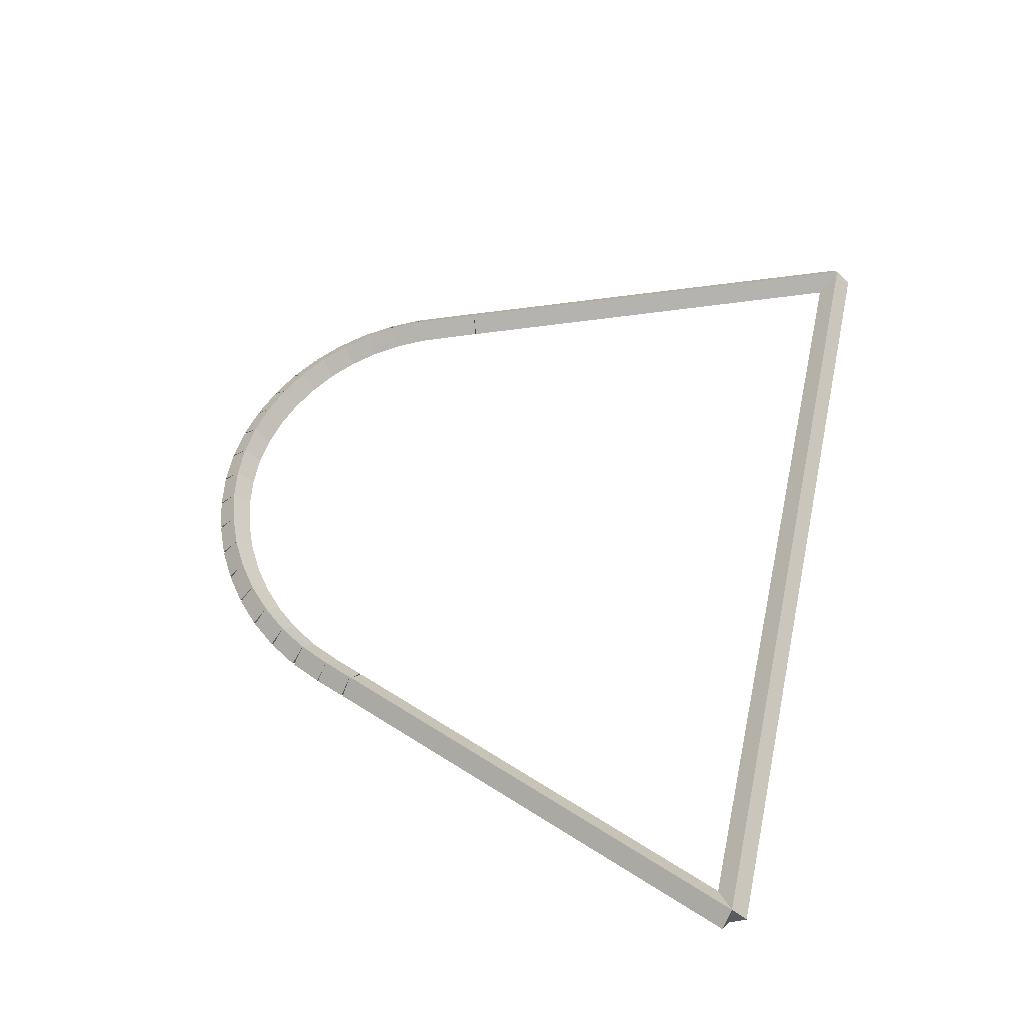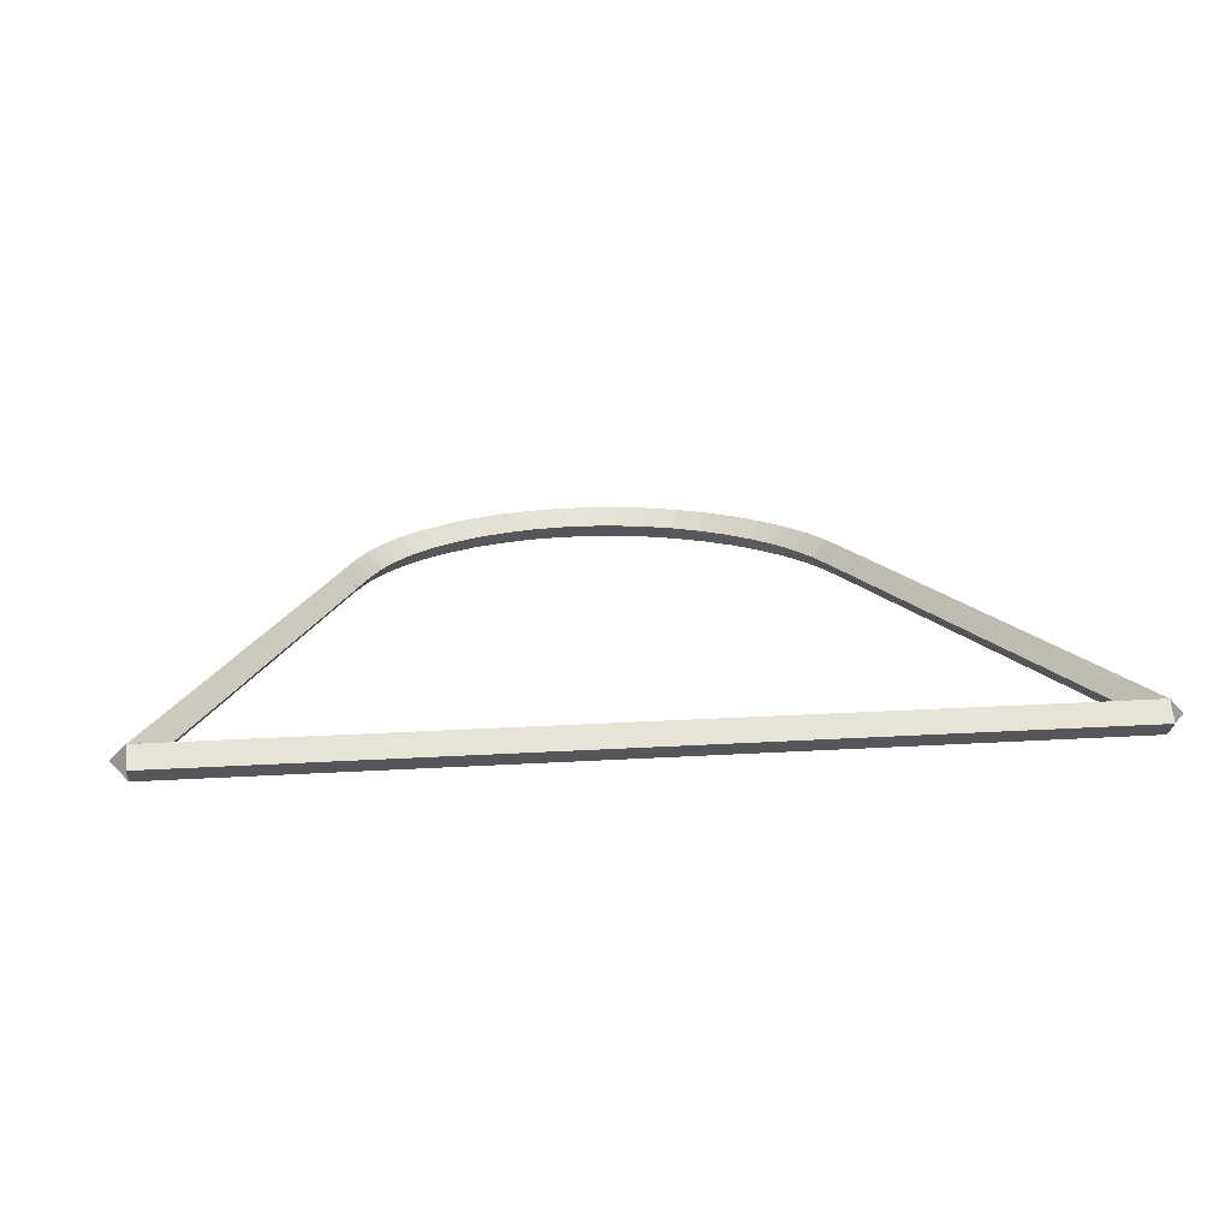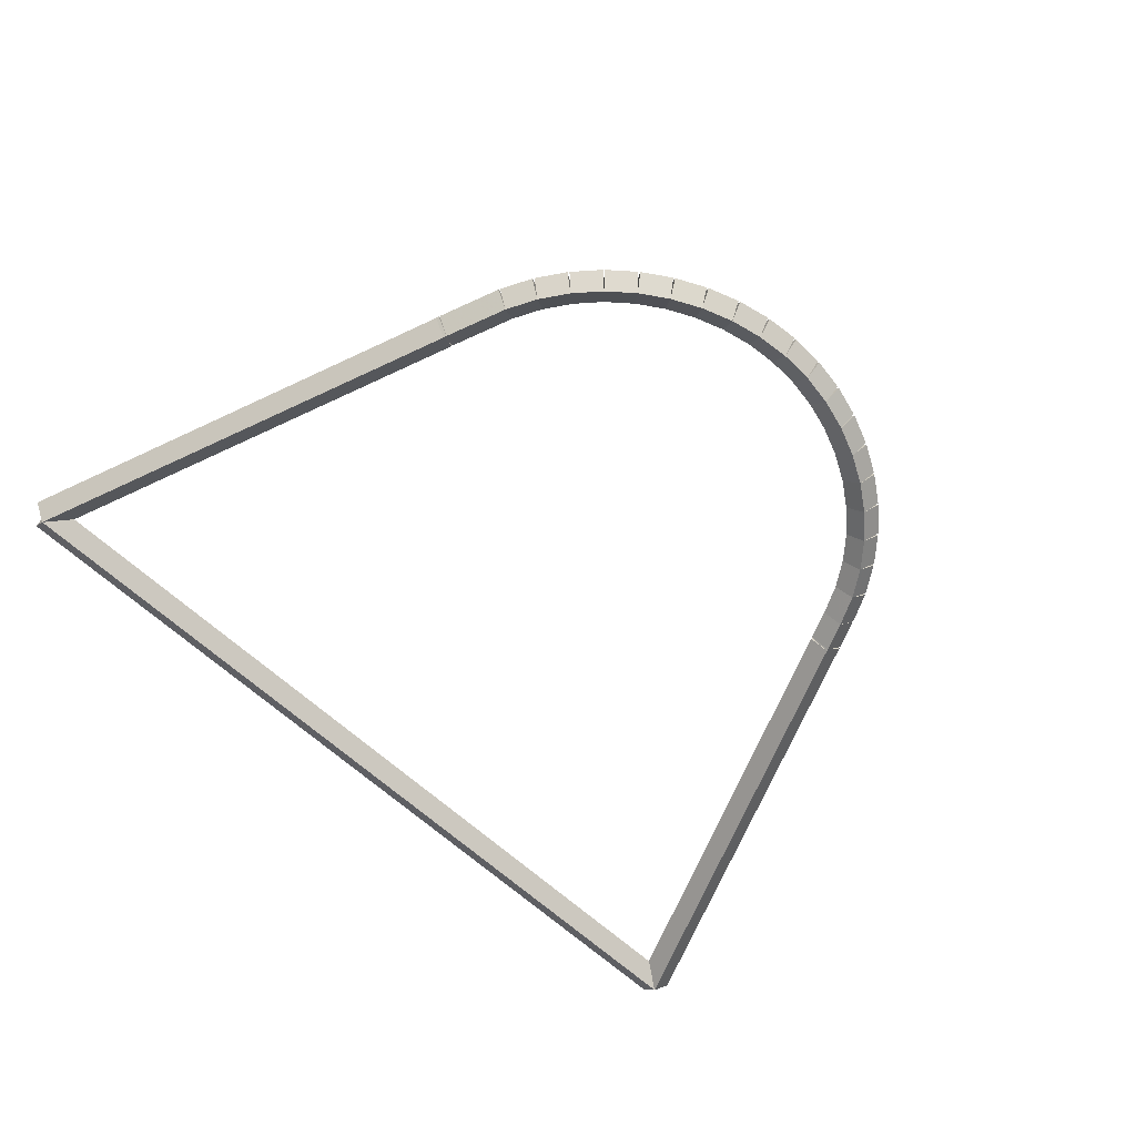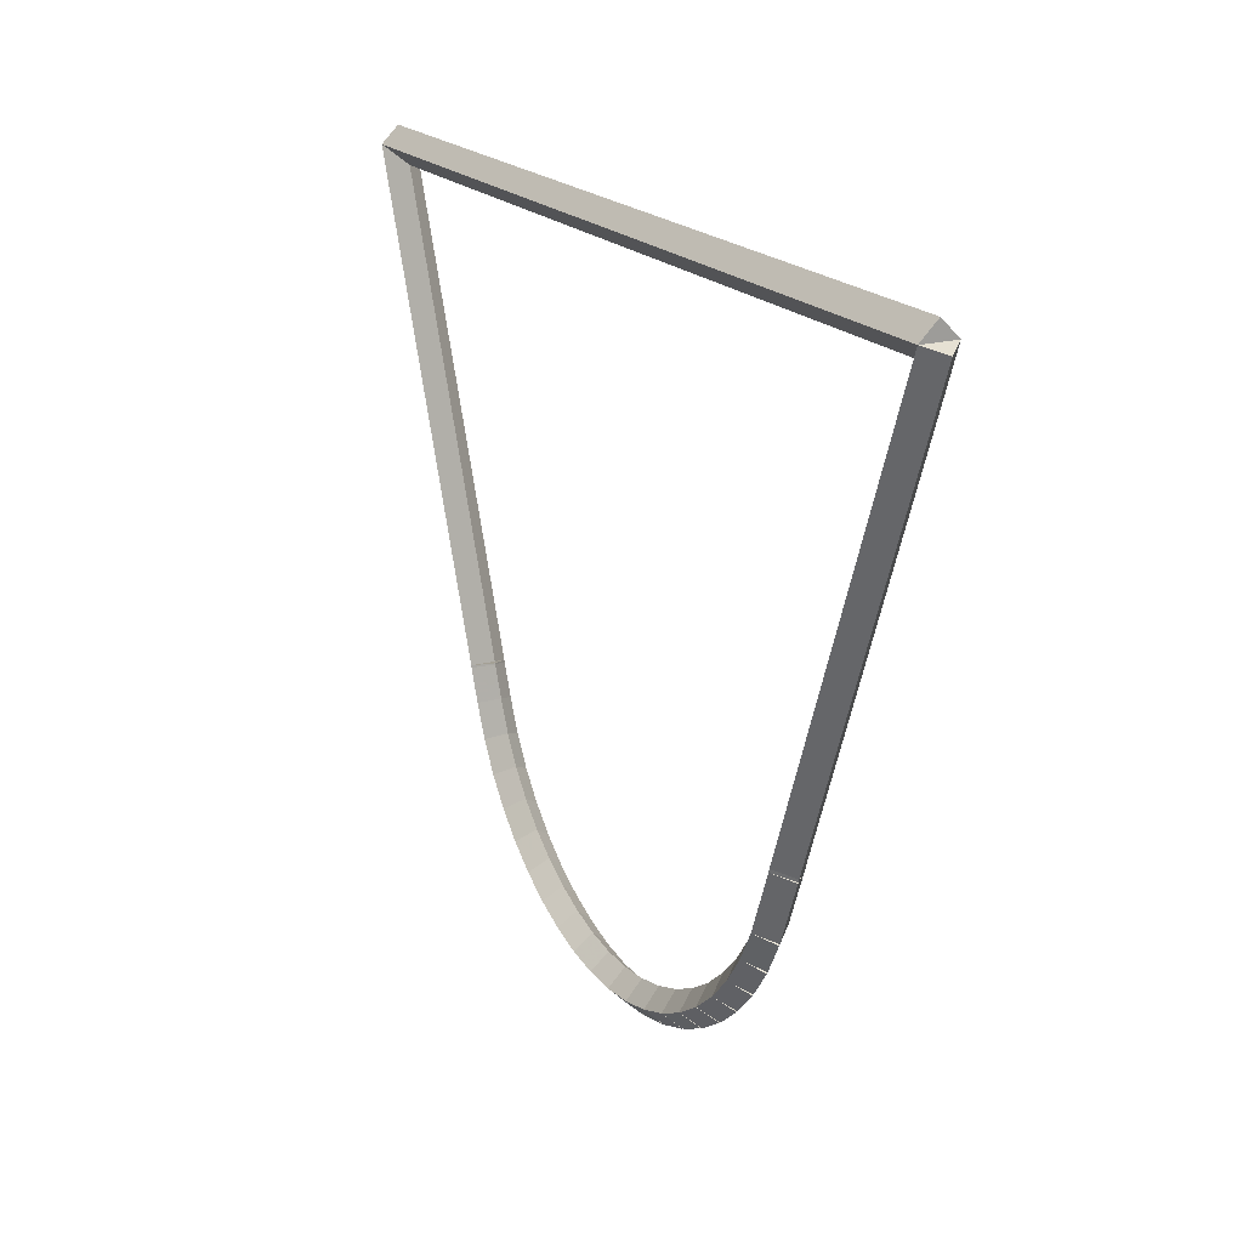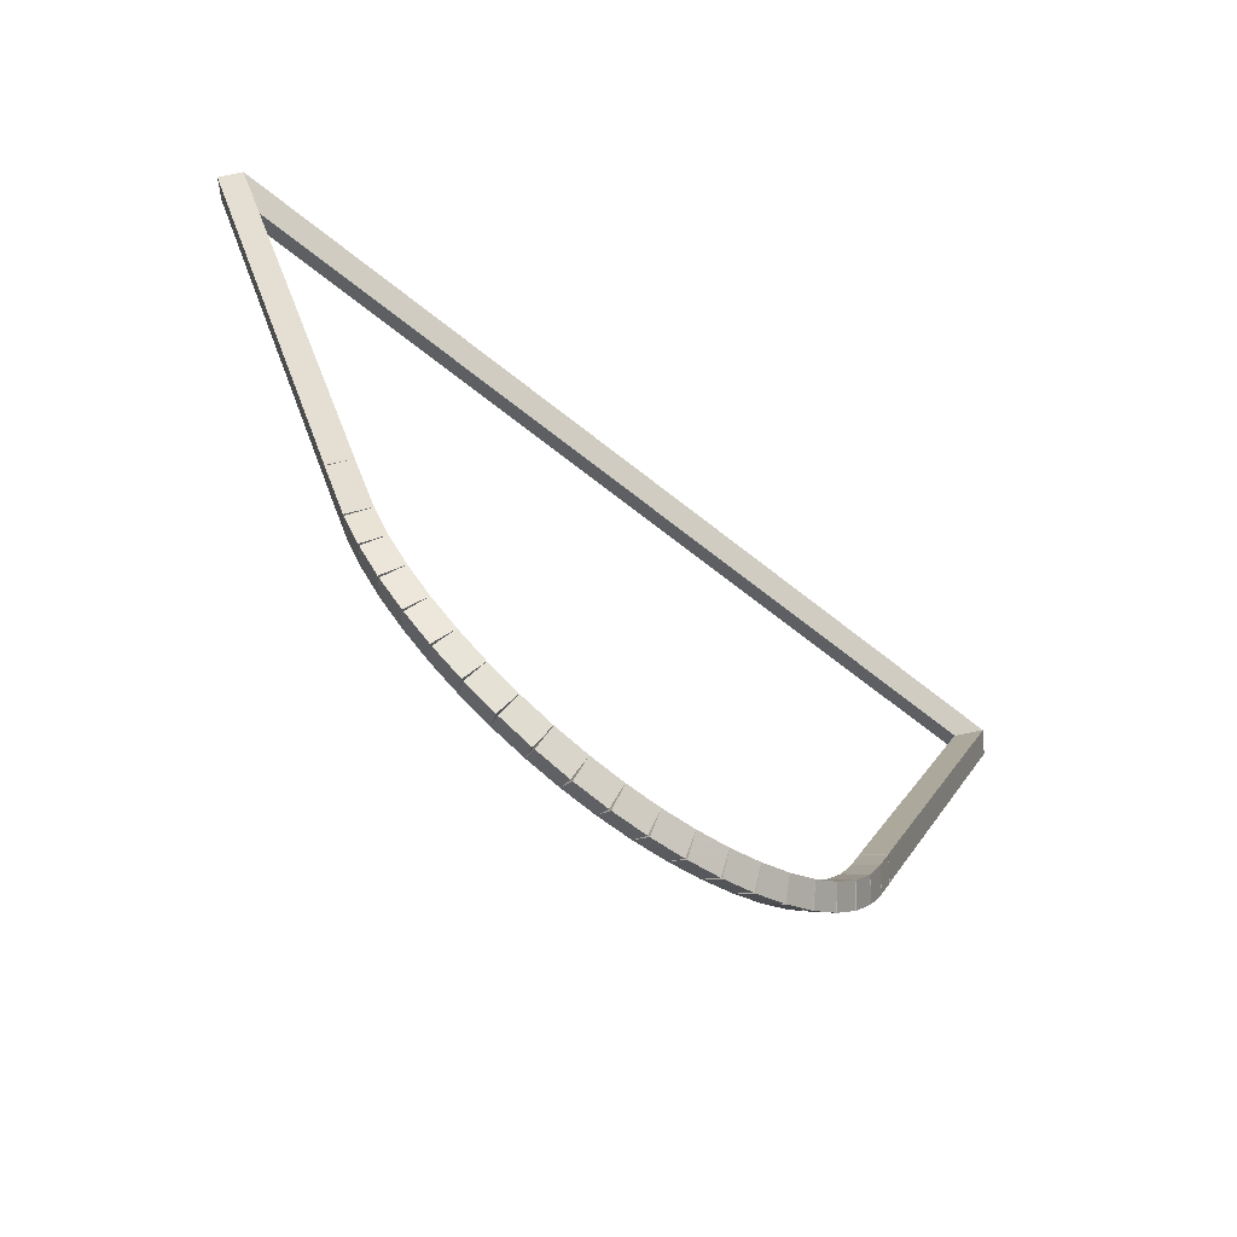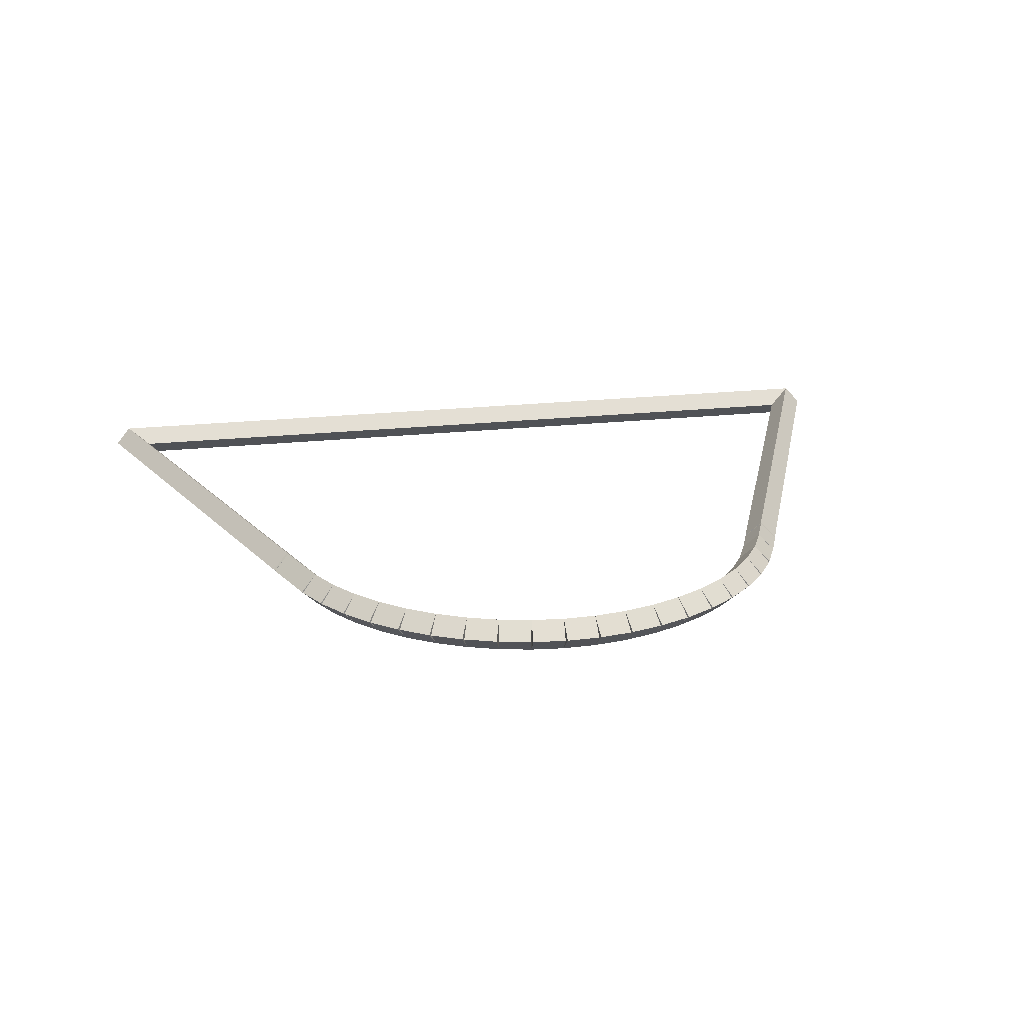
<metadata>
{"format":"obj","ext":"obj","renderer":"f3d","projection":"perspective","resolution":1024,"background":"white","views":[{"elev":55.5,"azim":102.5,"up":"+Z"},{"elev":18.7,"azim":173.2,"up":"+Z"},{"elev":-63.8,"azim":-42.9,"up":"+Z"},{"elev":19.3,"azim":-117.5,"up":"+Y"},{"elev":-66.1,"azim":-38.8,"up":"+Y"},{"elev":22.5,"azim":-10.5,"up":"+Z"}]}
</metadata>
<code>
g base_node_339_263_0
v -47.58 6.789 35.48
v -47.55 6.886 35.38
v -47.58 6.789 35.28
v -47.6 6.691 35.38
v -47.38 6.747 35.48
v -47.36 6.844 35.38
v -47.38 6.747 35.28
v -47.4 6.649 35.38
f 1 2 3 4
f 6 2 1 5
f 5 1 4 8
f 6 5 8 7
f 8 4 3 7
f 7 3 2 6
g base_node_339_263_0
v -47.76 6.853 35.48
v -47.73 6.948 35.38
v -47.76 6.853 35.28
v -47.8 6.759 35.38
v -47.58 6.789 35.48
v -47.54 6.883 35.38
v -47.58 6.789 35.28
v -47.61 6.694 35.38
f 9 10 11 12
f 14 10 9 13
f 13 9 12 16
f 14 13 16 15
f 16 12 11 15
f 15 11 10 14
g base_node_339_263_0
v -47.94 6.94 35.48
v -47.9 7.03 35.38
v -47.94 6.94 35.28
v -47.99 6.85 35.38
v -47.76 6.853 35.48
v -47.72 6.943 35.38
v -47.76 6.853 35.28
v -47.81 6.763 35.38
f 17 18 19 20
f 22 18 17 21
f 21 17 20 24
f 22 21 24 23
f 24 20 19 23
f 23 19 18 22
g base_node_339_263_0
v -48.11 7.047 35.48
v -48.06 7.131 35.38
v -48.11 7.047 35.28
v -48.16 6.963 35.38
v -47.94 6.94 35.48
v -47.89 7.024 35.38
v -47.94 6.94 35.28
v -48 6.856 35.38
f 25 26 27 28
f 30 26 25 29
f 29 25 28 32
f 30 29 32 31
f 32 28 27 31
f 31 27 26 30
g base_node_339_263_0
v -48.26 7.173 35.48
v -48.2 7.251 35.38
v -48.26 7.173 35.28
v -48.33 7.096 35.38
v -48.11 7.047 35.48
v -48.05 7.124 35.38
v -48.11 7.047 35.28
v -48.17 6.97 35.38
f 33 34 35 36
f 38 34 33 37
f 37 33 36 40
f 38 37 40 39
f 40 36 35 39
f 39 35 34 38
g base_node_339_263_0
v -48.4 7.318 35.48
v -48.33 7.387 35.38
v -48.4 7.318 35.28
v -48.47 7.249 35.38
v -48.26 7.173 35.48
v -48.19 7.242 35.38
v -48.26 7.173 35.28
v -48.33 7.105 35.38
f 41 42 43 44
f 46 42 41 45
f 45 41 44 48
f 46 45 48 47
f 48 44 43 47
f 47 43 42 46
g base_node_339_263_0
v -48.52 7.479 35.48
v -48.44 7.538 35.38
v -48.52 7.479 35.28
v -48.6 7.42 35.38
v -48.4 7.318 35.48
v -48.32 7.377 35.38
v -48.4 7.318 35.28
v -48.48 7.259 35.38
f 49 50 51 52
f 54 50 49 53
f 53 49 52 56
f 54 53 56 55
f 56 52 51 55
f 55 51 50 54
g base_node_339_263_0
v -48.61 7.656 35.48
v -48.53 7.704 35.38
v -48.61 7.656 35.28
v -48.7 7.608 35.38
v -48.52 7.479 35.48
v -48.43 7.527 35.38
v -48.52 7.479 35.28
v -48.61 7.431 35.38
f 57 58 59 60
f 62 58 57 61
f 61 57 60 64
f 62 61 64 63
f 64 60 59 63
f 63 59 58 62
g base_node_339_263_0
v -48.76 8.019 35.48
v -48.67 8.056 35.38
v -48.76 8.019 35.28
v -48.85 7.981 35.38
v -48.61 7.656 35.48
v -48.52 7.693 35.38
v -48.61 7.656 35.28
v -48.71 7.618 35.38
f 65 66 67 68
f 70 66 65 69
f 69 65 68 72
f 70 69 72 71
f 72 68 67 71
f 71 67 66 70
g base_node_339_263_0
v -48.77 8.039 35.48
v -48.67 8.07 35.38
v -48.77 8.039 35.28
v -48.86 8.007 35.38
v -48.76 8.019 35.48
v -48.67 8.05 35.38
v -48.76 8.019 35.28
v -48.86 7.987 35.38
f 73 74 75 76
f 78 74 73 77
f 77 73 76 80
f 78 77 80 79
f 80 76 75 79
f 79 75 74 78
g base_node_339_263_0
v -49.8 10.65 35.48
v -49.7 10.69 35.38
v -49.8 10.65 35.28
v -49.89 10.62 35.38
v -48.77 8.039 35.48
v -48.67 8.075 35.38
v -48.77 8.039 35.28
v -48.86 8.002 35.38
f 81 82 83 84
f 86 82 81 85
f 85 81 84 88
f 86 85 88 87
f 88 84 83 87
f 87 83 82 86
g base_node_339_263_0
v -44.49 10.65 35.48
v -44.49 10.55 35.38
v -44.49 10.65 35.28
v -44.49 10.76 35.38
v -49.8 10.65 35.48
v -49.8 10.55 35.38
v -49.8 10.65 35.28
v -49.8 10.76 35.38
f 89 90 91 92
f 94 90 89 93
f 93 89 92 96
f 94 93 96 95
f 96 92 91 95
f 95 91 90 94
g base_node_339_263_0
v -45.55 7.959 35.48
v -45.65 7.996 35.38
v -45.55 7.959 35.28
v -45.46 7.922 35.38
v -44.49 10.65 35.48
v -44.59 10.69 35.38
v -44.49 10.65 35.28
v -44.4 10.62 35.38
f 97 98 99 100
f 102 98 97 101
f 101 97 100 104
f 102 101 104 103
f 104 100 99 103
f 103 99 98 102
g base_node_339_263_0
v -45.56 7.947 35.48
v -45.65 7.974 35.38
v -45.56 7.947 35.28
v -45.46 7.92 35.38
v -45.55 7.959 35.48
v -45.65 7.986 35.38
v -45.55 7.959 35.28
v -45.46 7.932 35.38
f 105 106 107 108
f 110 106 105 109
f 109 105 108 112
f 110 109 112 111
f 112 108 107 111
f 111 107 106 110
g base_node_339_263_0
v -45.63 7.765 35.48
v -45.72 7.802 35.38
v -45.63 7.765 35.28
v -45.54 7.728 35.38
v -45.56 7.947 35.48
v -45.65 7.984 35.38
v -45.56 7.947 35.28
v -45.46 7.91 35.38
f 113 114 115 116
f 118 114 113 117
f 117 113 116 120
f 118 117 120 119
f 120 116 115 119
f 119 115 114 118
g base_node_339_263_0
v -45.71 7.58 35.48
v -45.8 7.622 35.38
v -45.71 7.58 35.28
v -45.62 7.539 35.38
v -45.63 7.765 35.48
v -45.72 7.807 35.38
v -45.63 7.765 35.28
v -45.54 7.724 35.38
f 121 122 123 124
f 126 122 121 125
f 125 121 124 128
f 126 125 128 127
f 128 124 123 127
f 127 123 122 126
g base_node_339_263_0
v -45.82 7.41 35.48
v -45.9 7.463 35.38
v -45.82 7.41 35.28
v -45.73 7.357 35.38
v -45.71 7.58 35.48
v -45.8 7.633 35.38
v -45.71 7.58 35.28
v -45.63 7.527 35.38
f 129 130 131 132
f 134 130 129 133
f 133 129 132 136
f 134 133 136 135
f 136 132 131 135
f 135 131 130 134
g base_node_339_263_0
v -45.95 7.255 35.48
v -46.02 7.319 35.38
v -45.95 7.255 35.28
v -45.87 7.192 35.38
v -45.82 7.41 35.48
v -45.9 7.473 35.38
v -45.82 7.41 35.28
v -45.74 7.346 35.38
f 137 138 139 140
f 142 138 137 141
f 141 137 140 144
f 142 141 144 143
f 144 140 139 143
f 143 139 138 142
g base_node_339_263_0
v -46.09 7.118 35.48
v -46.16 7.191 35.38
v -46.09 7.118 35.28
v -46.02 7.046 35.38
v -45.95 7.255 35.48
v -46.01 7.328 35.38
v -45.95 7.255 35.28
v -45.88 7.183 35.38
f 145 146 147 148
f 150 146 145 149
f 149 145 148 152
f 150 149 152 151
f 152 148 147 151
f 151 147 146 150
g base_node_339_263_0
v -46.25 7 35.48
v -46.31 7.08 35.38
v -46.25 7 35.28
v -46.19 6.92 35.38
v -46.09 7.118 35.48
v -46.15 7.199 35.38
v -46.09 7.118 35.28
v -46.03 7.038 35.38
f 153 154 155 156
f 158 154 153 157
f 157 153 156 160
f 158 157 160 159
f 160 156 155 159
f 159 155 154 158
g base_node_339_263_0
v -46.42 6.901 35.48
v -46.47 6.988 35.38
v -46.42 6.901 35.28
v -46.37 6.814 35.38
v -46.25 7 35.48
v -46.3 7.087 35.38
v -46.25 7 35.28
v -46.2 6.913 35.38
f 161 162 163 164
f 166 162 161 165
f 165 161 164 168
f 166 165 168 167
f 168 164 163 167
f 167 163 162 166
g base_node_339_263_0
v -46.6 6.824 35.48
v -46.64 6.916 35.38
v -46.6 6.824 35.28
v -46.56 6.732 35.38
v -46.42 6.901 35.48
v -46.46 6.993 35.38
v -46.42 6.901 35.28
v -46.38 6.809 35.38
f 169 170 171 172
f 174 170 169 173
f 173 169 172 176
f 174 173 176 175
f 176 172 171 175
f 175 171 170 174
g base_node_339_263_0
v -46.79 6.768 35.48
v -46.82 6.864 35.38
v -46.79 6.768 35.28
v -46.77 6.672 35.38
v -46.6 6.824 35.48
v -46.63 6.92 35.38
v -46.6 6.824 35.28
v -46.58 6.728 35.38
f 177 178 179 180
f 182 178 177 181
f 181 177 180 184
f 182 181 184 183
f 184 180 179 183
f 183 179 178 182
g base_node_339_263_0
v -46.99 6.736 35.48
v -47.01 6.835 35.38
v -46.99 6.736 35.28
v -46.97 6.638 35.38
v -46.79 6.768 35.48
v -46.81 6.867 35.38
v -46.79 6.768 35.28
v -46.78 6.67 35.38
f 185 186 187 188
f 190 186 185 189
f 189 185 188 192
f 190 189 192 191
f 192 188 187 191
f 191 187 186 190
g base_node_339_263_0
v -47.19 6.729 35.48
v -47.19 6.829 35.38
v -47.19 6.729 35.28
v -47.18 6.629 35.38
v -46.99 6.736 35.48
v -46.99 6.836 35.38
v -46.99 6.736 35.28
v -46.99 6.636 35.38
f 193 194 195 196
f 198 194 193 197
f 197 193 196 200
f 198 197 200 199
f 200 196 195 199
f 199 195 194 198
g base_node_339_263_0
v -47.38 6.747 35.48
v -47.37 6.846 35.38
v -47.38 6.747 35.28
v -47.39 6.647 35.38
v -47.19 6.729 35.48
v -47.18 6.829 35.38
v -47.19 6.729 35.28
v -47.2 6.629 35.38
f 201 202 203 204
f 206 202 201 205
f 205 201 204 208
f 206 205 208 207
f 208 204 203 207
f 207 203 202 206

</code>
